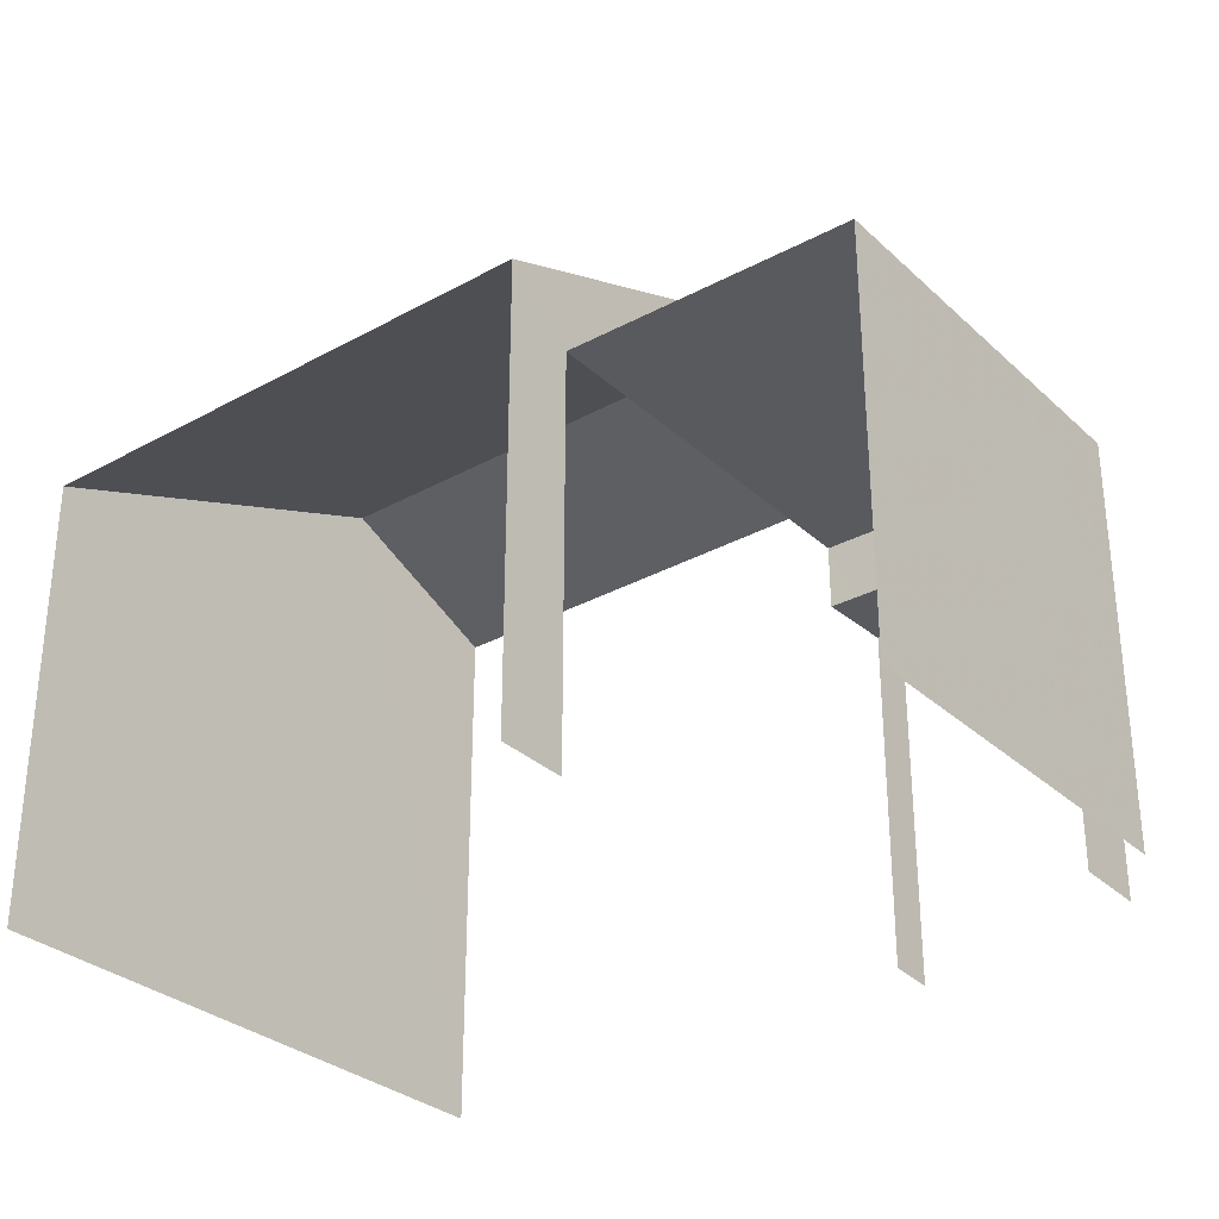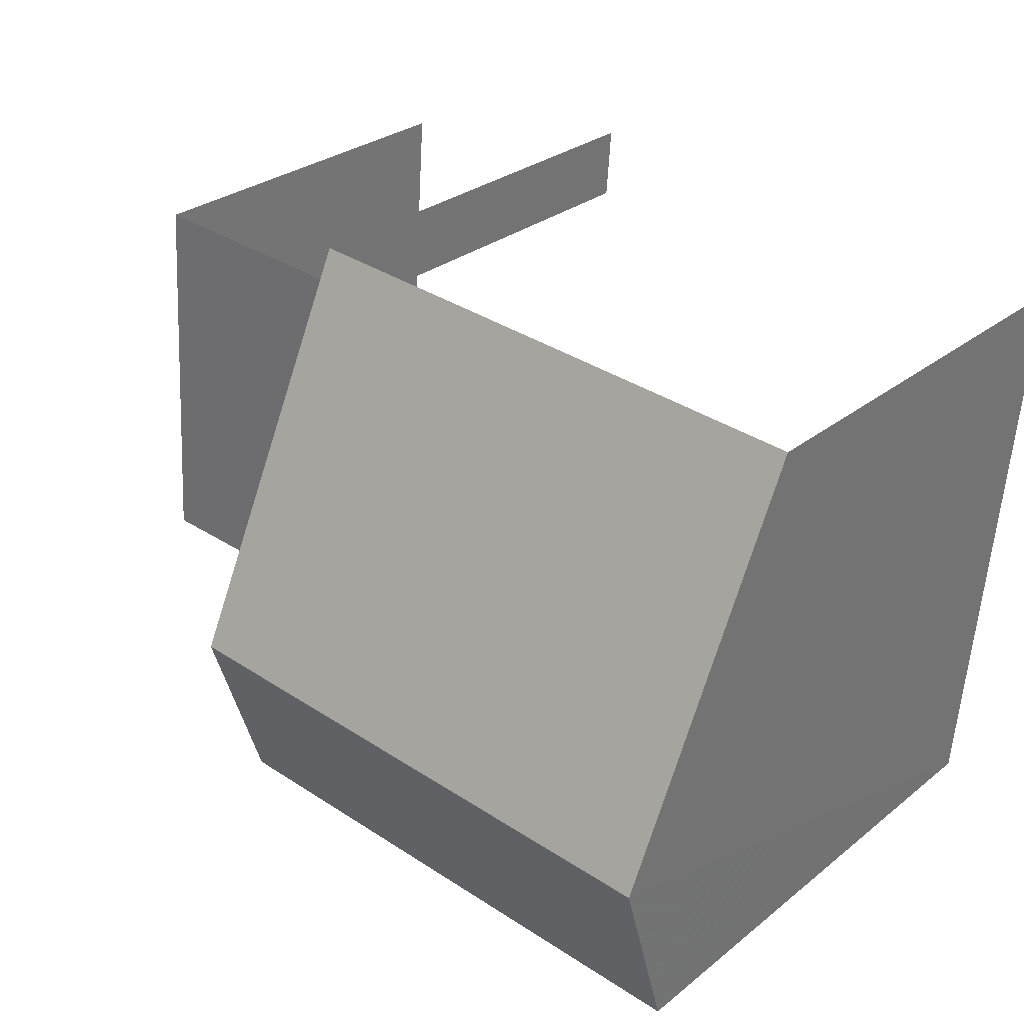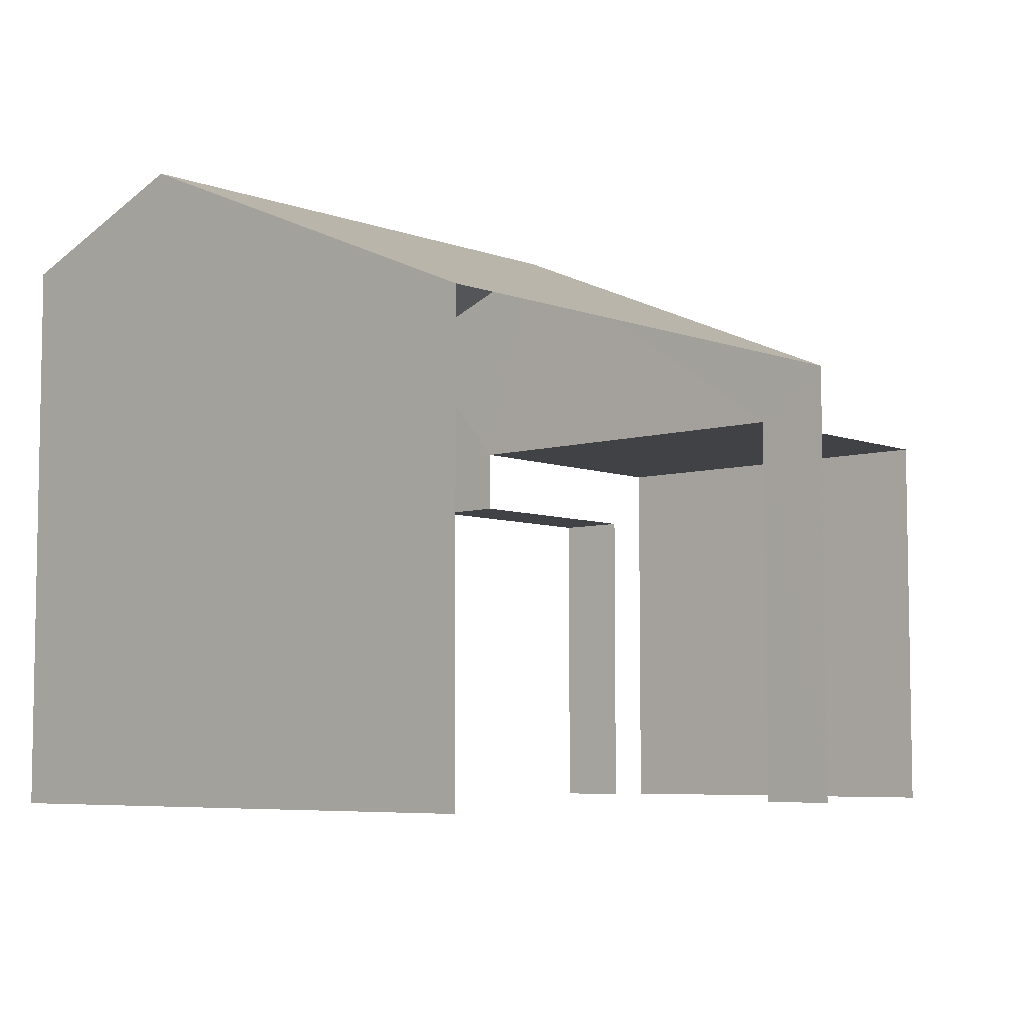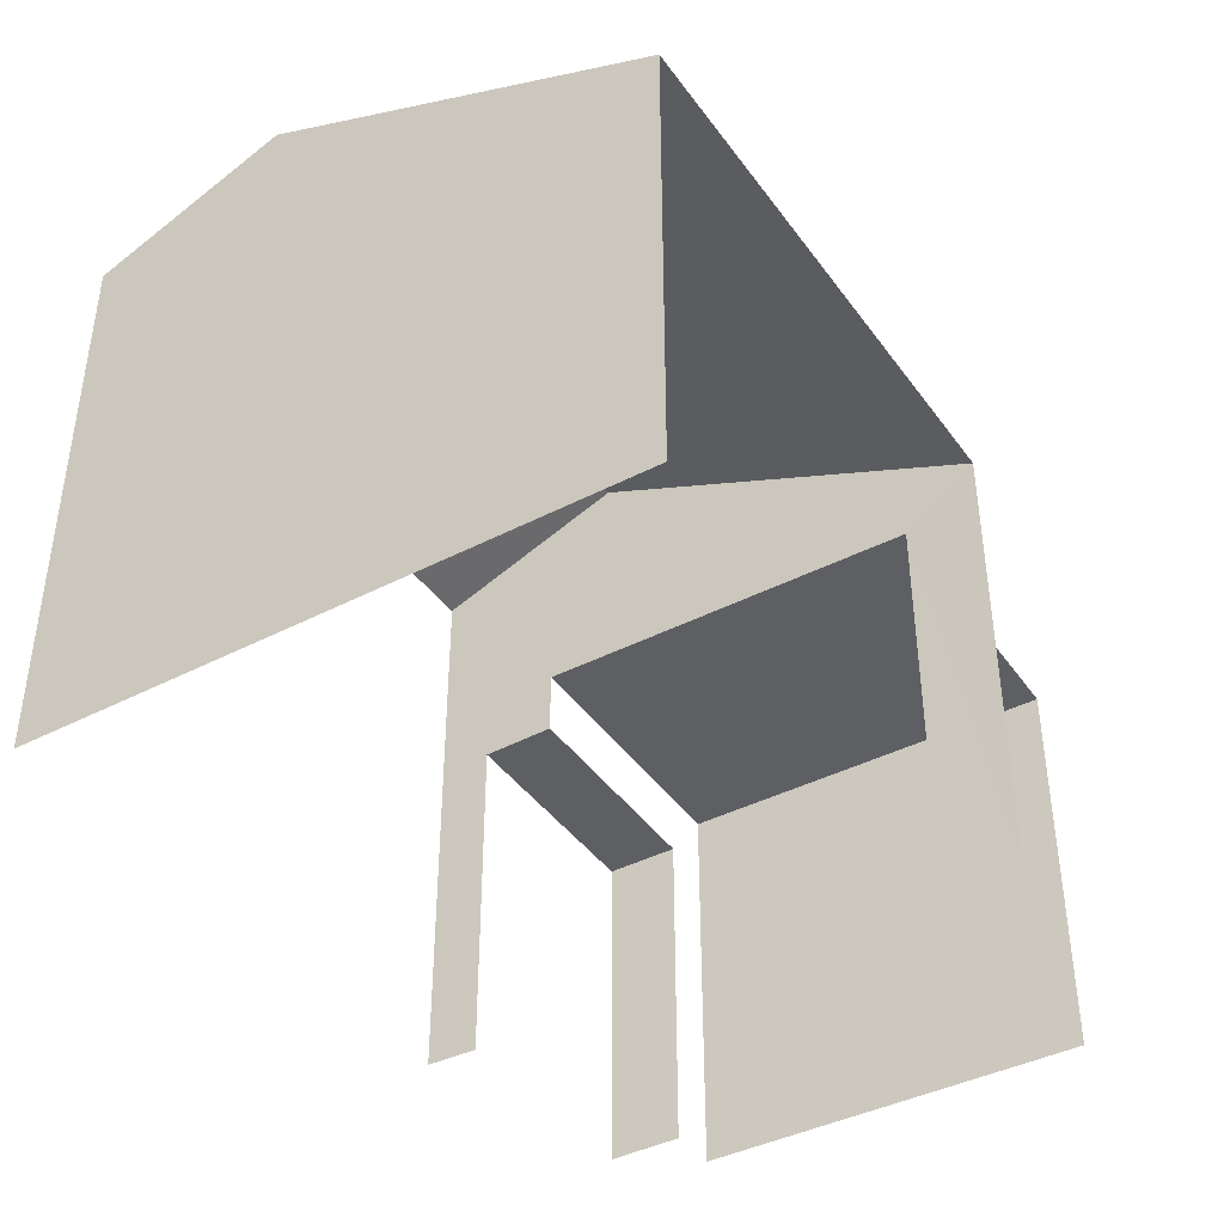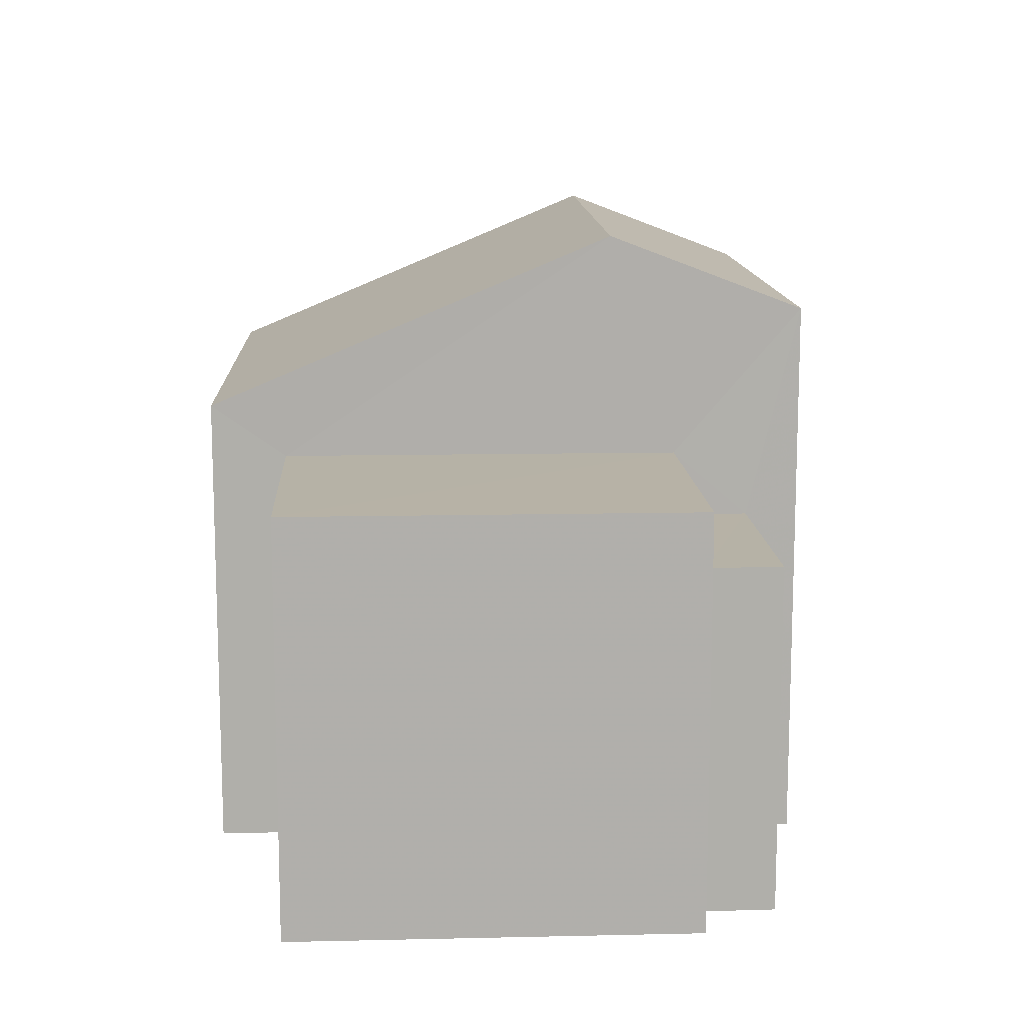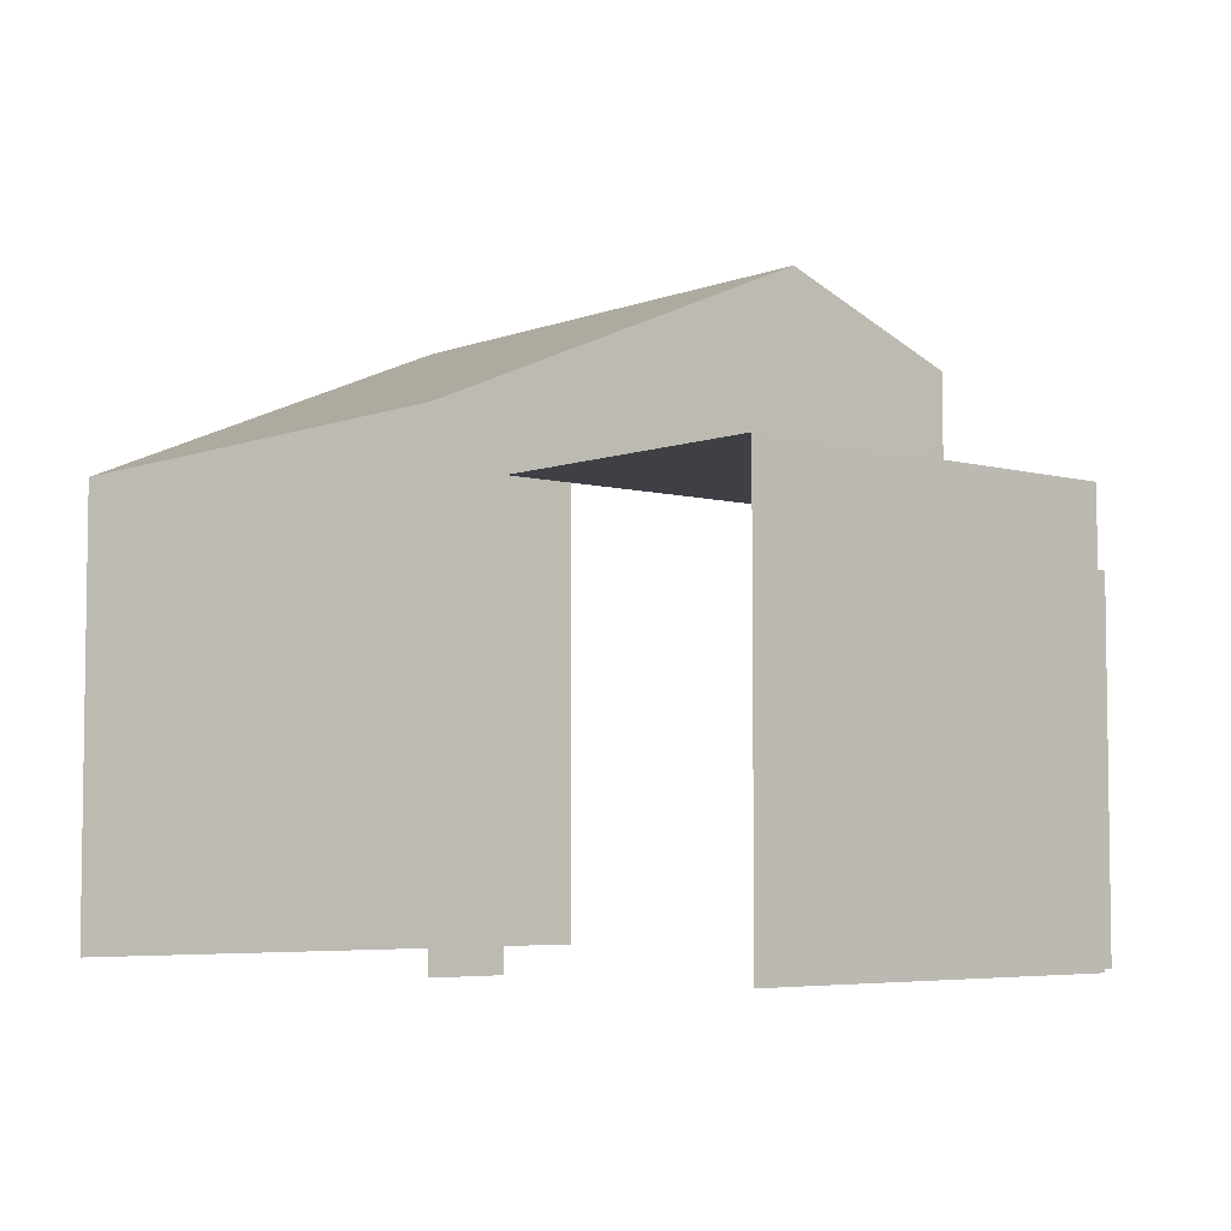
<metadata>
{"format":"obj","ext":"obj","renderer":"f3d","projection":"perspective","resolution":1024,"background":"white","views":[{"elev":-30.8,"azim":-146.4,"up":"+Z"},{"elev":28.8,"azim":40.4,"up":"+Y"},{"elev":-6.2,"azim":127.5,"up":"+Z"},{"elev":-41.1,"azim":117.9,"up":"+Z"},{"elev":12.3,"azim":-97.1,"up":"+Z"},{"elev":-5.2,"azim":-134.7,"up":"+Z"}]}
</metadata>
<code>
v -2.26e+05 -1.278e+05 12.04
v -2.26e+05 -1.278e+05 12.04
v -2.26e+05 -1.278e+05 12.04
v -2.26e+05 -1.278e+05 12.04
v -2.26e+05 -1.278e+05 12.04
v -2.26e+05 -1.278e+05 12.04
v -2.26e+05 -1.278e+05 12.04
v -2.26e+05 -1.278e+05 12.04
v -2.26e+05 -1.278e+05 12.04
v -2.26e+05 -1.278e+05 12.04
v -2.26e+05 -1.278e+05 17.78
v -2.26e+05 -1.278e+05 17.78
v -2.26e+05 -1.278e+05 17.78
v -2.26e+05 -1.278e+05 17.78
v -2.26e+05 -1.278e+05 19.87
v -2.26e+05 -1.278e+05 19.87
v -2.26e+05 -1.278e+05 20.92
v -2.26e+05 -1.278e+05 20.92
v -2.26e+05 -1.278e+05 16.86
v -2.26e+05 -1.278e+05 16.86
v -2.26e+05 -1.278e+05 16.86
v -2.26e+05 -1.278e+05 16.86
v -2.26e+05 -1.278e+05 18.52
v -2.26e+05 -1.278e+05 18.52
f 1 2 3
f 3 4 5
f 1 6 2
f 7 8 5
f 8 9 1
f 10 9 8
f 5 1 3
f 5 8 1
f 15 4 3
f 16 15 3
f 1 9 12
f 14 1 12
f 24 2 6
f 24 23 2
f 21 20 7
f 5 21 7
f 10 19 13
f 13 19 11
f 10 8 19
f 11 19 22
f 11 12 13
f 11 14 12
f 15 16 17
f 18 15 17
f 19 20 21
f 22 19 21
f 23 24 18
f 17 23 18
f 8 7 20
f 19 8 20
f 16 3 17
f 3 2 23
f 3 23 17
f 12 9 10
f 13 12 10
f 6 1 14
f 5 4 21
f 11 22 21
f 24 6 14
f 15 21 4
f 14 11 18
f 24 14 18
f 18 11 15
f 15 11 21

</code>
